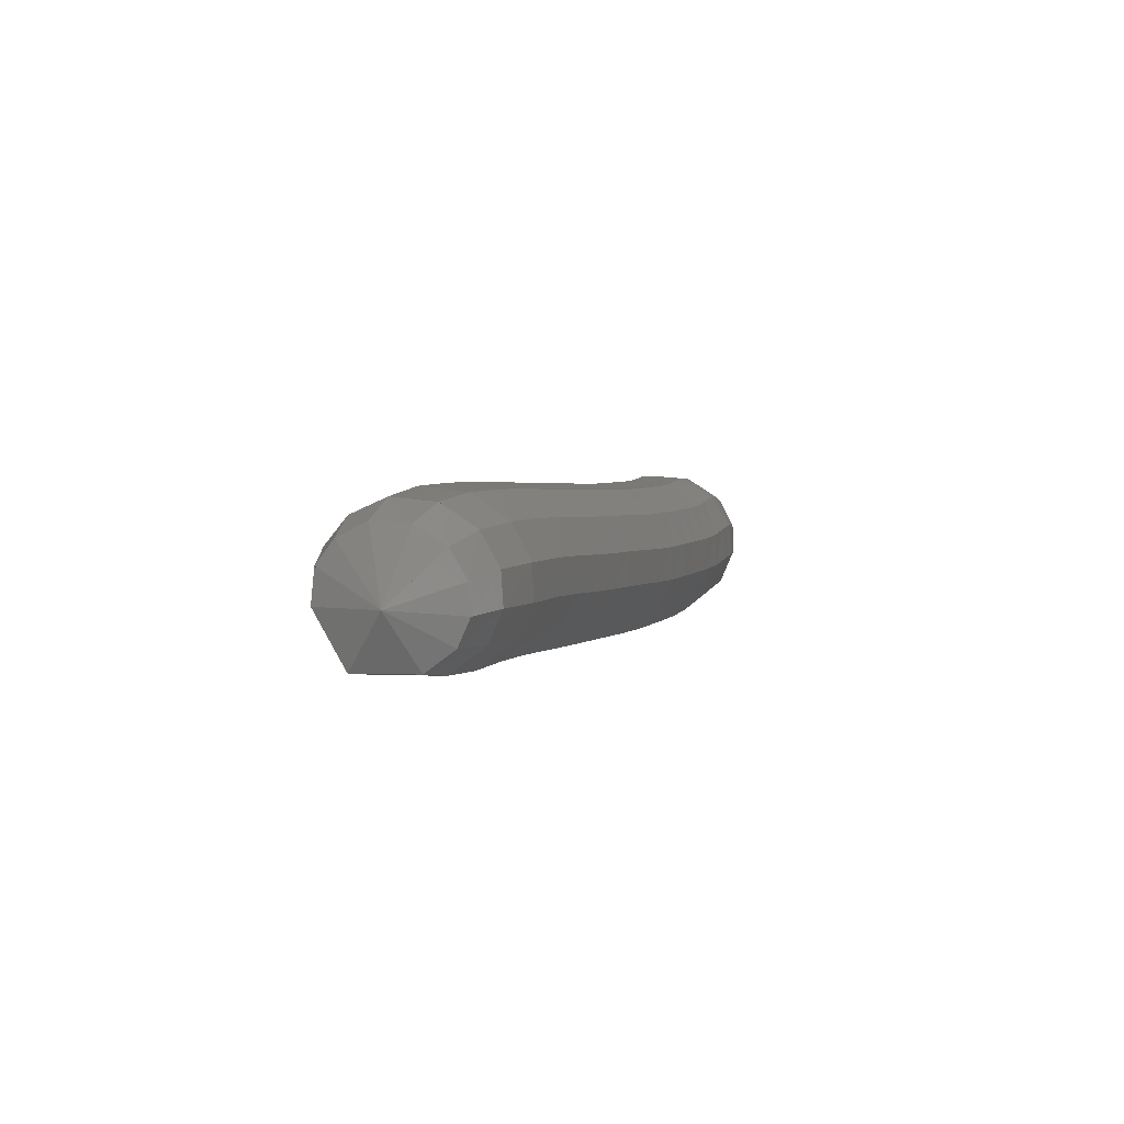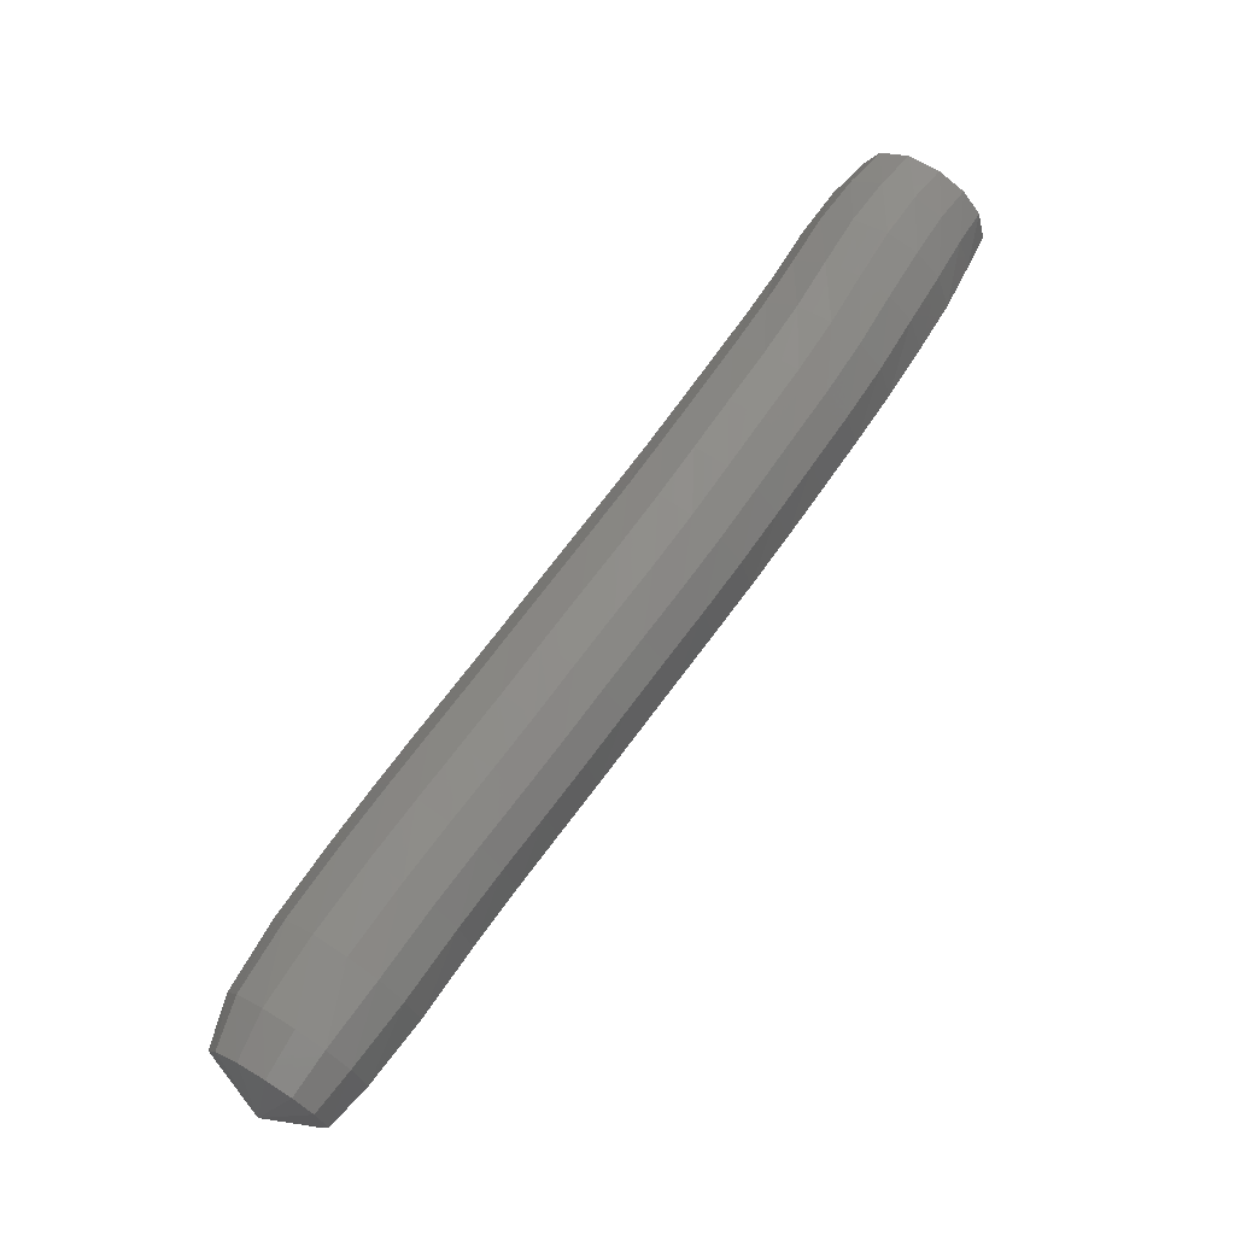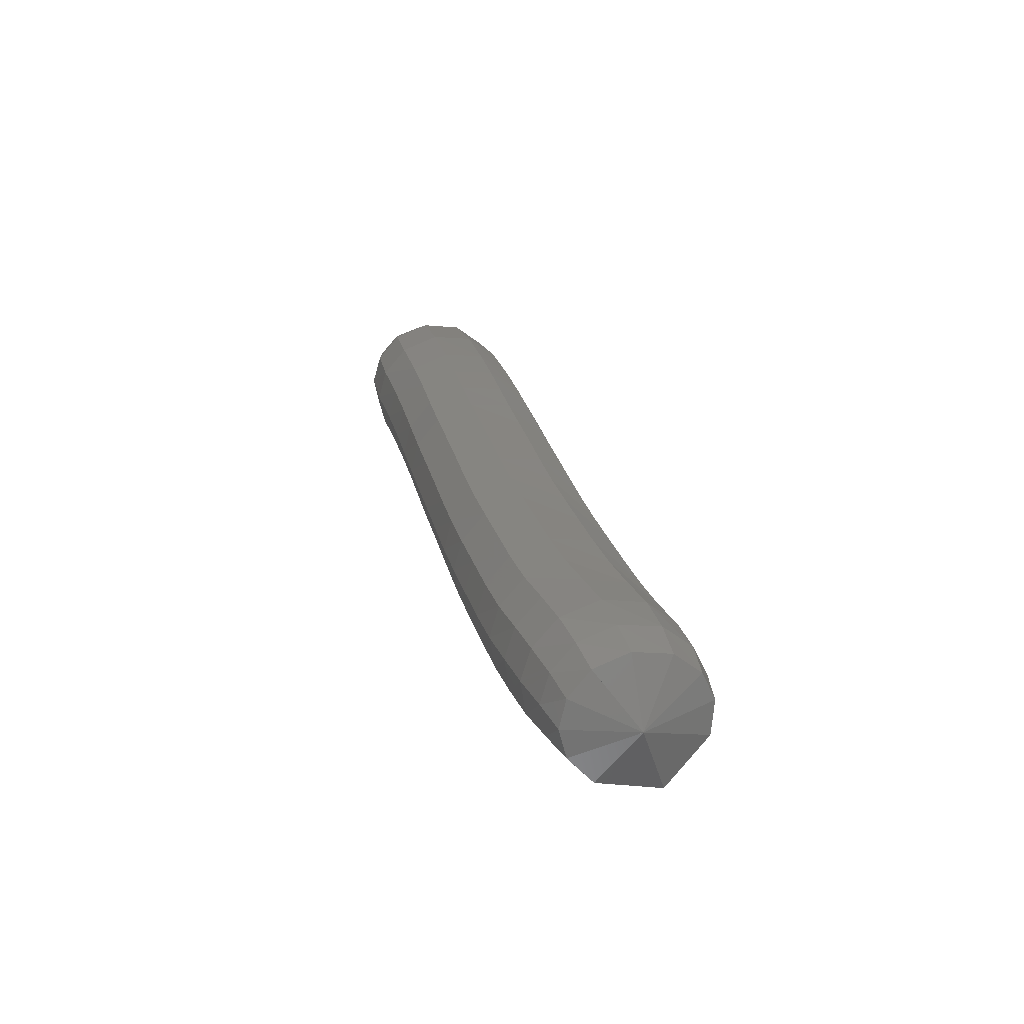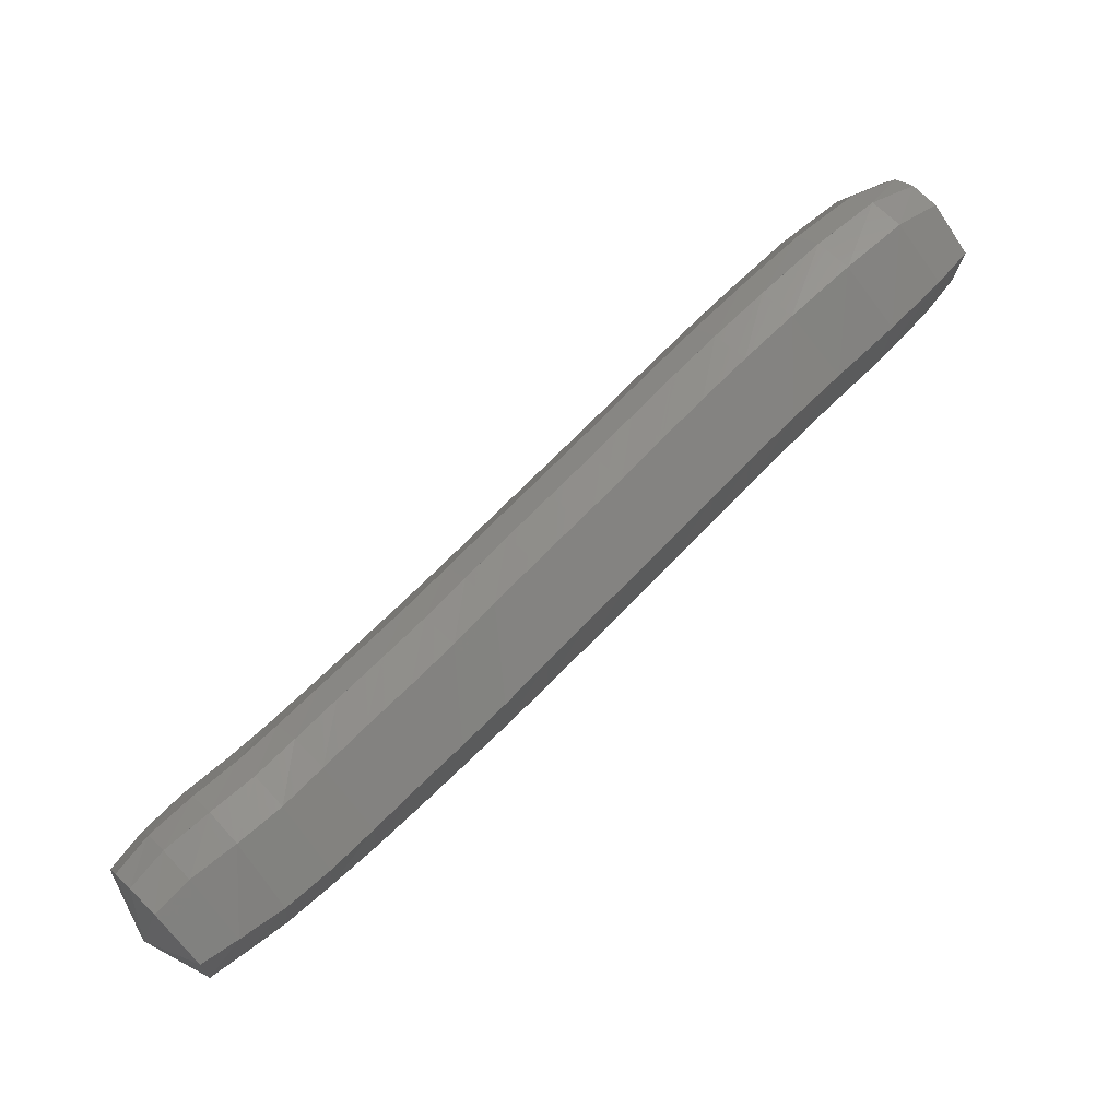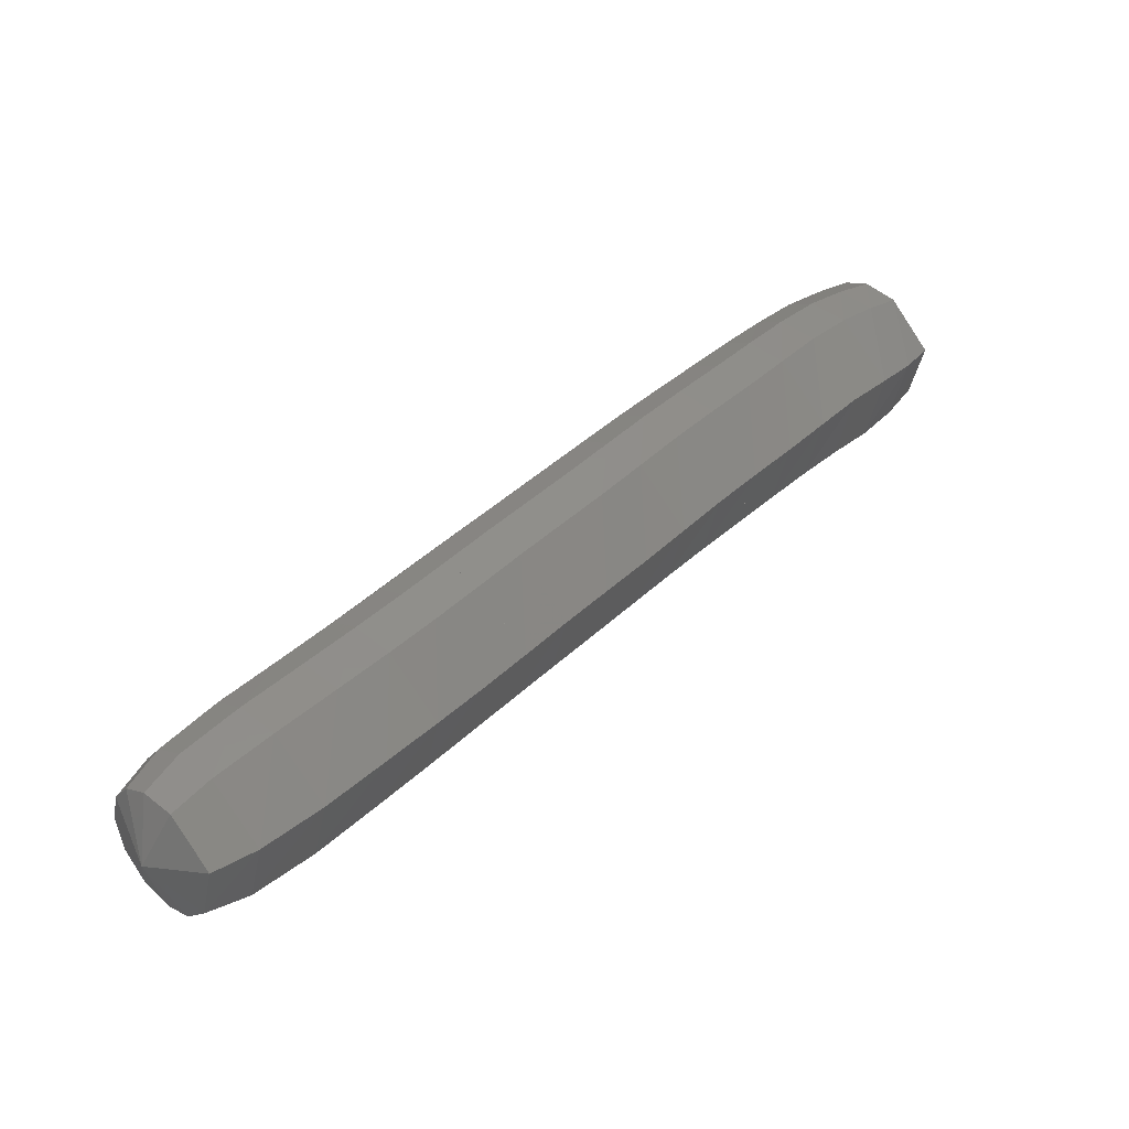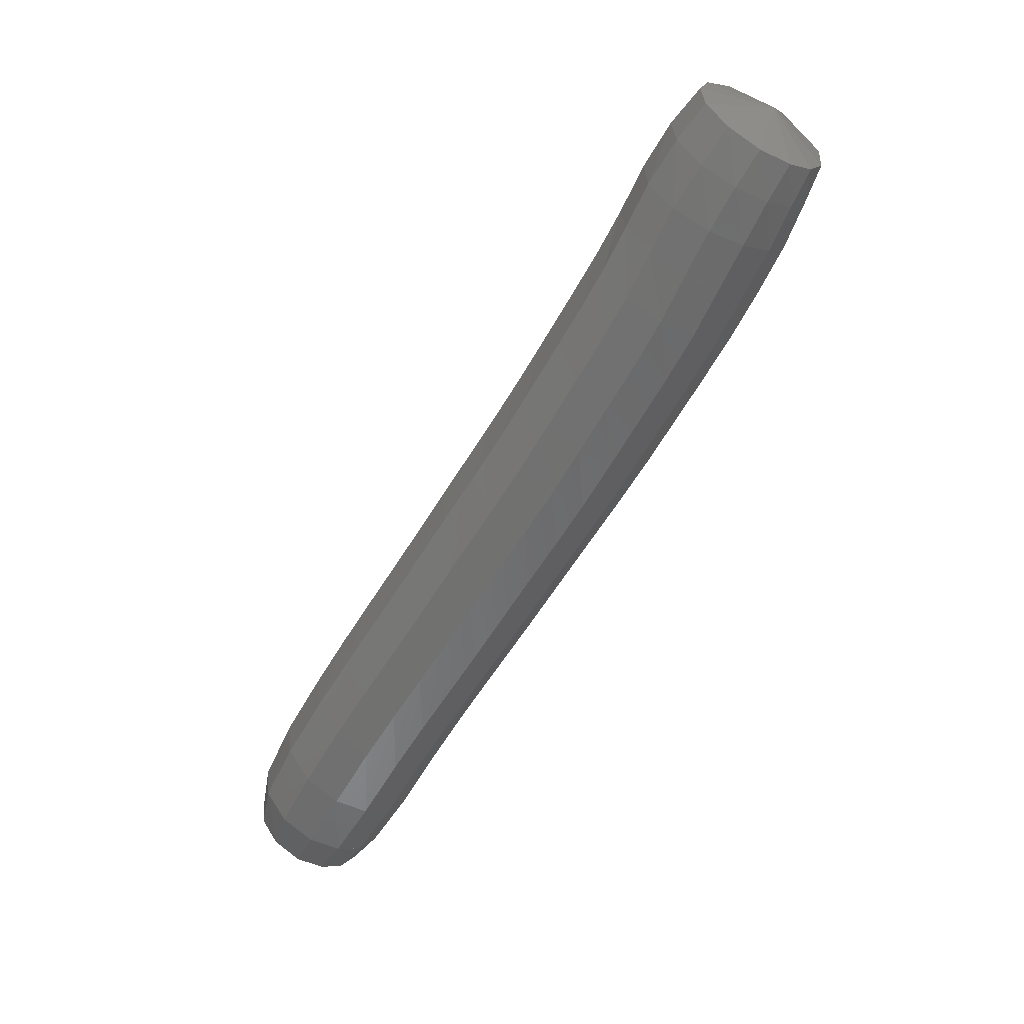
<metadata>
{"format":"stl","ext":"stl","renderer":"f3d","projection":"perspective","resolution":1024,"background":"white","views":[{"elev":48.9,"azim":-151.1,"up":"+Y"},{"elev":9.7,"azim":-116.8,"up":"+Z"},{"elev":68.5,"azim":-9.6,"up":"+Z"},{"elev":-29.5,"azim":106.8,"up":"+Y"},{"elev":-64.9,"azim":-64.9,"up":"+Z"},{"elev":69.5,"azim":-129.1,"up":"+Z"}]}
</metadata>
<code>
# stl→obj: 211 verts, 440 faces
v 42.71 74.85 274.9
v 42.81 74.63 274.5
v 42.43 74.7 274.7
v 42.77 74.77 274.3
v 42.36 74.85 274.5
v 42.71 74.95 274.1
v 42.28 75.04 274.3
v 42.66 75.17 273.9
v 42.23 75.25 274
v 42.63 75.39 273.6
v 42.19 75.48 273.8
v 42.6 75.63 273.4
v 42.16 75.72 273.5
v 42.56 75.88 273.1
v 42.12 75.96 273.3
v 42.53 76.12 272.9
v 42.09 76.2 273
v 42.51 76.36 272.6
v 42.07 76.44 272.8
v 42.49 76.6 272.4
v 42.04 76.69 272.5
v 42.46 76.85 272.1
v 42.01 76.94 272.3
v 42.43 77.1 271.9
v 41.99 77.18 272
v 42.41 77.35 271.7
v 41.96 77.43 271.8
v 42.39 77.59 271.4
v 41.94 77.68 271.5
v 42.36 77.85 271.2
v 41.91 77.93 271.3
v 42.32 78.12 270.9
v 41.87 78.2 271
v 42.27 78.44 270.5
v 41.82 78.52 270.7
v 42.2 78.75 270.2
v 41.79 78.83 270.4
v 42.14 78.99 270.1
v 41.8 79.05 270.2
v 42.02 79.35 270.2
v 42.3 74.82 274.8
v 42.22 75 274.6
v 42.15 75.19 274.4
v 42.1 75.41 274.2
v 42.05 75.63 273.9
v 42.01 75.86 273.7
v 41.98 76.11 273.4
v 41.94 76.35 273.2
v 41.92 76.58 272.9
v 41.89 76.83 272.7
v 41.86 77.08 272.4
v 41.84 77.33 272.2
v 41.81 77.57 271.9
v 41.79 77.82 271.7
v 41.76 78.08 271.4
v 41.72 78.35 271.2
v 41.68 78.67 270.8
v 41.65 78.98 270.5
v 41.69 79.17 270.3
v 42.28 74.95 274.9
v 42.21 75.14 274.8
v 42.14 75.34 274.6
v 42.09 75.55 274.3
v 42.04 75.77 274.1
v 42 76.01 273.8
v 41.96 76.25 273.6
v 41.92 76.49 273.3
v 41.89 76.73 273.1
v 41.87 76.97 272.8
v 41.84 77.22 272.6
v 41.81 77.47 272.3
v 41.79 77.71 272.1
v 41.76 77.96 271.8
v 41.74 78.22 271.6
v 41.7 78.5 271.3
v 41.66 78.82 271
v 41.64 79.12 270.7
v 41.67 79.29 270.4
v 42.34 75.07 275
v 42.29 75.27 274.9
v 42.23 75.48 274.7
v 42.17 75.7 274.5
v 42.12 75.91 274.2
v 42.07 76.14 274
v 42.04 76.39 273.7
v 42 76.63 273.5
v 41.97 76.86 273.2
v 41.94 77.11 273
v 41.91 77.36 272.7
v 41.89 77.6 272.5
v 41.86 77.85 272.2
v 41.84 78.1 272
v 41.81 78.35 271.7
v 41.78 78.63 271.4
v 41.73 78.96 271.1
v 41.71 79.25 270.8
v 41.74 79.4 270.5
v 42.49 75.18 275.1
v 42.45 75.39 275
v 42.4 75.61 274.8
v 42.34 75.82 274.5
v 42.29 76.03 274.3
v 42.24 76.26 274
v 42.2 76.51 273.8
v 42.16 76.74 273.5
v 42.13 76.98 273.3
v 42.1 77.22 273.1
v 42.08 77.47 272.8
v 42.05 77.72 272.6
v 42.02 77.96 272.3
v 42 78.21 272.1
v 41.97 78.47 271.8
v 41.94 78.75 271.5
v 41.9 79.08 271.2
v 41.87 79.36 270.9
v 41.88 79.51 270.6
v 42.71 75.23 275.1
v 42.68 75.45 275
v 42.65 75.67 274.8
v 42.59 75.88 274.5
v 42.53 76.09 274.3
v 42.49 76.32 274.1
v 42.45 76.57 273.8
v 42.41 76.8 273.6
v 42.37 77.04 273.3
v 42.35 77.28 273.1
v 42.32 77.53 272.8
v 42.29 77.78 272.6
v 42.27 78.02 272.4
v 42.24 78.27 272.1
v 42.22 78.53 271.9
v 42.19 78.81 271.6
v 42.15 79.14 271.2
v 42.1 79.42 270.9
v 42.07 79.55 270.6
v 42.93 75.21 275.1
v 42.93 75.42 274.9
v 42.9 75.64 274.7
v 42.84 75.85 274.4
v 42.79 76.06 274.2
v 42.74 76.29 274
v 42.7 76.54 273.8
v 42.67 76.78 273.5
v 42.63 77.01 273.3
v 42.6 77.26 273
v 42.58 77.51 272.8
v 42.55 77.75 272.5
v 42.53 78 272.3
v 42.5 78.25 272.1
v 42.48 78.5 271.8
v 42.45 78.78 271.5
v 42.4 79.11 271.2
v 42.34 79.4 270.8
v 42.27 79.53 270.5
v 43.08 75.11 275
v 43.08 75.32 274.8
v 43.06 75.53 274.5
v 43 75.74 274.3
v 42.95 75.96 274.1
v 42.91 76.19 273.9
v 42.87 76.44 273.6
v 42.84 76.67 273.4
v 42.81 76.91 273.2
v 42.78 77.15 272.9
v 42.75 77.4 272.7
v 42.73 77.65 272.4
v 42.7 77.9 272.2
v 42.68 78.14 271.9
v 42.65 78.4 271.7
v 42.62 78.68 271.4
v 42.57 79.01 271
v 42.5 79.3 270.7
v 42.4 79.44 270.4
v 43.13 74.99 274.8
v 43.15 75.19 274.6
v 43.12 75.39 274.4
v 43.06 75.61 274.2
v 43.02 75.82 274
v 42.98 76.06 273.7
v 42.95 76.3 273.5
v 42.91 76.54 273.2
v 42.88 76.78 273
v 42.86 77.02 272.8
v 42.83 77.27 272.5
v 42.8 77.52 272.3
v 42.78 77.76 272
v 42.75 78.01 271.8
v 42.73 78.27 271.5
v 42.69 78.55 271.2
v 42.64 78.87 270.9
v 42.56 79.17 270.6
v 42.45 79.33 270.3
v 43.09 74.84 274.7
v 43.1 75.02 274.5
v 43.06 75.21 274.2
v 43.01 75.43 274
v 42.97 75.65 273.8
v 42.94 75.88 273.6
v 42.9 76.13 273.3
v 42.87 76.37 273.1
v 42.84 76.6 272.9
v 42.82 76.85 272.6
v 42.79 77.1 272.4
v 42.76 77.35 272.1
v 42.74 77.59 271.9
v 42.72 77.84 271.6
v 42.69 78.1 271.4
v 42.65 78.37 271.1
v 42.6 78.69 270.7
v 42.52 79 270.4
v 42.4 79.19 270.2
f 1 1 2
f 2 1 3
f 2 3 4
f 4 3 5
f 4 5 6
f 6 5 7
f 6 7 8
f 8 7 9
f 8 9 10
f 10 9 11
f 10 11 12
f 12 11 13
f 12 13 14
f 14 13 15
f 14 15 16
f 16 15 17
f 16 17 18
f 18 17 19
f 18 19 20
f 20 19 21
f 20 21 22
f 22 21 23
f 22 23 24
f 24 23 25
f 24 25 26
f 26 25 27
f 26 27 28
f 28 27 29
f 28 29 30
f 30 29 31
f 30 31 32
f 32 31 33
f 32 33 34
f 34 33 35
f 34 35 36
f 36 35 37
f 36 37 38
f 38 37 39
f 38 39 40
f 40 39 40
f 1 1 3
f 3 1 41
f 3 41 5
f 5 41 42
f 5 42 7
f 7 42 43
f 7 43 9
f 9 43 44
f 9 44 11
f 11 44 45
f 11 45 13
f 13 45 46
f 13 46 15
f 15 46 47
f 15 47 17
f 17 47 48
f 17 48 19
f 19 48 49
f 19 49 21
f 21 49 50
f 21 50 23
f 23 50 51
f 23 51 25
f 25 51 52
f 25 52 27
f 27 52 53
f 27 53 29
f 29 53 54
f 29 54 31
f 31 54 55
f 31 55 33
f 33 55 56
f 33 56 35
f 35 56 57
f 35 57 37
f 37 57 58
f 37 58 39
f 39 58 59
f 39 59 40
f 40 59 40
f 1 1 41
f 41 1 60
f 41 60 42
f 42 60 61
f 42 61 43
f 43 61 62
f 43 62 44
f 44 62 63
f 44 63 45
f 45 63 64
f 45 64 46
f 46 64 65
f 46 65 47
f 47 65 66
f 47 66 48
f 48 66 67
f 48 67 49
f 49 67 68
f 49 68 50
f 50 68 69
f 50 69 51
f 51 69 70
f 51 70 52
f 52 70 71
f 52 71 53
f 53 71 72
f 53 72 54
f 54 72 73
f 54 73 55
f 55 73 74
f 55 74 56
f 56 74 75
f 56 75 57
f 57 75 76
f 57 76 58
f 58 76 77
f 58 77 59
f 59 77 78
f 59 78 40
f 40 78 40
f 1 1 60
f 60 1 79
f 60 79 61
f 61 79 80
f 61 80 62
f 62 80 81
f 62 81 63
f 63 81 82
f 63 82 64
f 64 82 83
f 64 83 65
f 65 83 84
f 65 84 66
f 66 84 85
f 66 85 67
f 67 85 86
f 67 86 68
f 68 86 87
f 68 87 69
f 69 87 88
f 69 88 70
f 70 88 89
f 70 89 71
f 71 89 90
f 71 90 72
f 72 90 91
f 72 91 73
f 73 91 92
f 73 92 74
f 74 92 93
f 74 93 75
f 75 93 94
f 75 94 76
f 76 94 95
f 76 95 77
f 77 95 96
f 77 96 78
f 78 96 97
f 78 97 40
f 40 97 40
f 1 1 79
f 79 1 98
f 79 98 80
f 80 98 99
f 80 99 81
f 81 99 100
f 81 100 82
f 82 100 101
f 82 101 83
f 83 101 102
f 83 102 84
f 84 102 103
f 84 103 85
f 85 103 104
f 85 104 86
f 86 104 105
f 86 105 87
f 87 105 106
f 87 106 88
f 88 106 107
f 88 107 89
f 89 107 108
f 89 108 90
f 90 108 109
f 90 109 91
f 91 109 110
f 91 110 92
f 92 110 111
f 92 111 93
f 93 111 112
f 93 112 94
f 94 112 113
f 94 113 95
f 95 113 114
f 95 114 96
f 96 114 115
f 96 115 97
f 97 115 116
f 97 116 40
f 40 116 40
f 1 1 98
f 98 1 117
f 98 117 99
f 99 117 118
f 99 118 100
f 100 118 119
f 100 119 101
f 101 119 120
f 101 120 102
f 102 120 121
f 102 121 103
f 103 121 122
f 103 122 104
f 104 122 123
f 104 123 105
f 105 123 124
f 105 124 106
f 106 124 125
f 106 125 107
f 107 125 126
f 107 126 108
f 108 126 127
f 108 127 109
f 109 127 128
f 109 128 110
f 110 128 129
f 110 129 111
f 111 129 130
f 111 130 112
f 112 130 131
f 112 131 113
f 113 131 132
f 113 132 114
f 114 132 133
f 114 133 115
f 115 133 134
f 115 134 116
f 116 134 135
f 116 135 40
f 40 135 40
f 1 1 117
f 117 1 136
f 117 136 118
f 118 136 137
f 118 137 119
f 119 137 138
f 119 138 120
f 120 138 139
f 120 139 121
f 121 139 140
f 121 140 122
f 122 140 141
f 122 141 123
f 123 141 142
f 123 142 124
f 124 142 143
f 124 143 125
f 125 143 144
f 125 144 126
f 126 144 145
f 126 145 127
f 127 145 146
f 127 146 128
f 128 146 147
f 128 147 129
f 129 147 148
f 129 148 130
f 130 148 149
f 130 149 131
f 131 149 150
f 131 150 132
f 132 150 151
f 132 151 133
f 133 151 152
f 133 152 134
f 134 152 153
f 134 153 135
f 135 153 154
f 135 154 40
f 40 154 40
f 1 1 136
f 136 1 155
f 136 155 137
f 137 155 156
f 137 156 138
f 138 156 157
f 138 157 139
f 139 157 158
f 139 158 140
f 140 158 159
f 140 159 141
f 141 159 160
f 141 160 142
f 142 160 161
f 142 161 143
f 143 161 162
f 143 162 144
f 144 162 163
f 144 163 145
f 145 163 164
f 145 164 146
f 146 164 165
f 146 165 147
f 147 165 166
f 147 166 148
f 148 166 167
f 148 167 149
f 149 167 168
f 149 168 150
f 150 168 169
f 150 169 151
f 151 169 170
f 151 170 152
f 152 170 171
f 152 171 153
f 153 171 172
f 153 172 154
f 154 172 173
f 154 173 40
f 40 173 40
f 1 1 155
f 155 1 174
f 155 174 156
f 156 174 175
f 156 175 157
f 157 175 176
f 157 176 158
f 158 176 177
f 158 177 159
f 159 177 178
f 159 178 160
f 160 178 179
f 160 179 161
f 161 179 180
f 161 180 162
f 162 180 181
f 162 181 163
f 163 181 182
f 163 182 164
f 164 182 183
f 164 183 165
f 165 183 184
f 165 184 166
f 166 184 185
f 166 185 167
f 167 185 186
f 167 186 168
f 168 186 187
f 168 187 169
f 169 187 188
f 169 188 170
f 170 188 189
f 170 189 171
f 171 189 190
f 171 190 172
f 172 190 191
f 172 191 173
f 173 191 192
f 173 192 40
f 40 192 40
f 1 1 174
f 174 1 193
f 174 193 175
f 175 193 194
f 175 194 176
f 176 194 195
f 176 195 177
f 177 195 196
f 177 196 178
f 178 196 197
f 178 197 179
f 179 197 198
f 179 198 180
f 180 198 199
f 180 199 181
f 181 199 200
f 181 200 182
f 182 200 201
f 182 201 183
f 183 201 202
f 183 202 184
f 184 202 203
f 184 203 185
f 185 203 204
f 185 204 186
f 186 204 205
f 186 205 187
f 187 205 206
f 187 206 188
f 188 206 207
f 188 207 189
f 189 207 208
f 189 208 190
f 190 208 209
f 190 209 191
f 191 209 210
f 191 210 192
f 192 210 211
f 192 211 40
f 40 211 40
f 1 1 193
f 193 1 2
f 193 2 194
f 194 2 4
f 194 4 195
f 195 4 6
f 195 6 196
f 196 6 8
f 196 8 197
f 197 8 10
f 197 10 198
f 198 10 12
f 198 12 199
f 199 12 14
f 199 14 200
f 200 14 16
f 200 16 201
f 201 16 18
f 201 18 202
f 202 18 20
f 202 20 203
f 203 20 22
f 203 22 204
f 204 22 24
f 204 24 205
f 205 24 26
f 205 26 206
f 206 26 28
f 206 28 207
f 207 28 30
f 207 30 208
f 208 30 32
f 208 32 209
f 209 32 34
f 209 34 210
f 210 34 36
f 210 36 211
f 211 36 38
f 211 38 40
f 40 38 40

</code>
